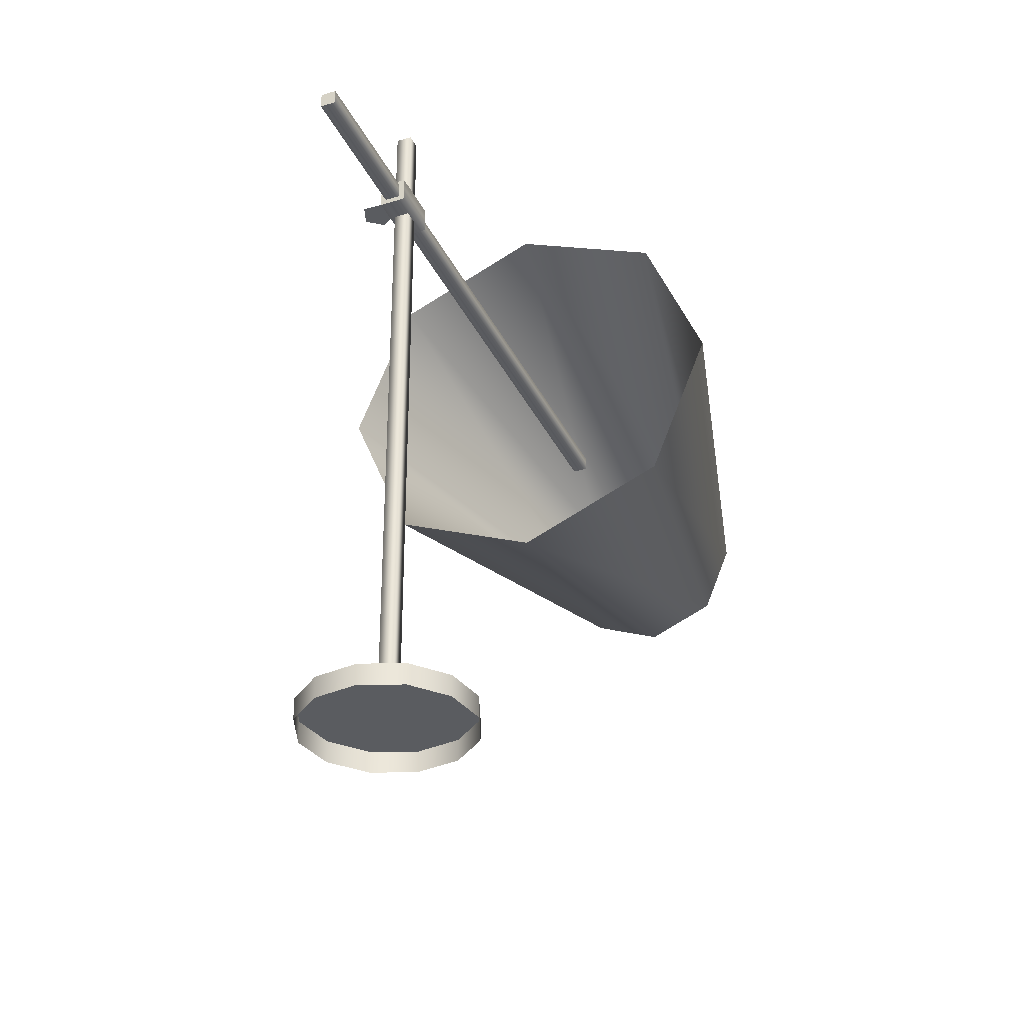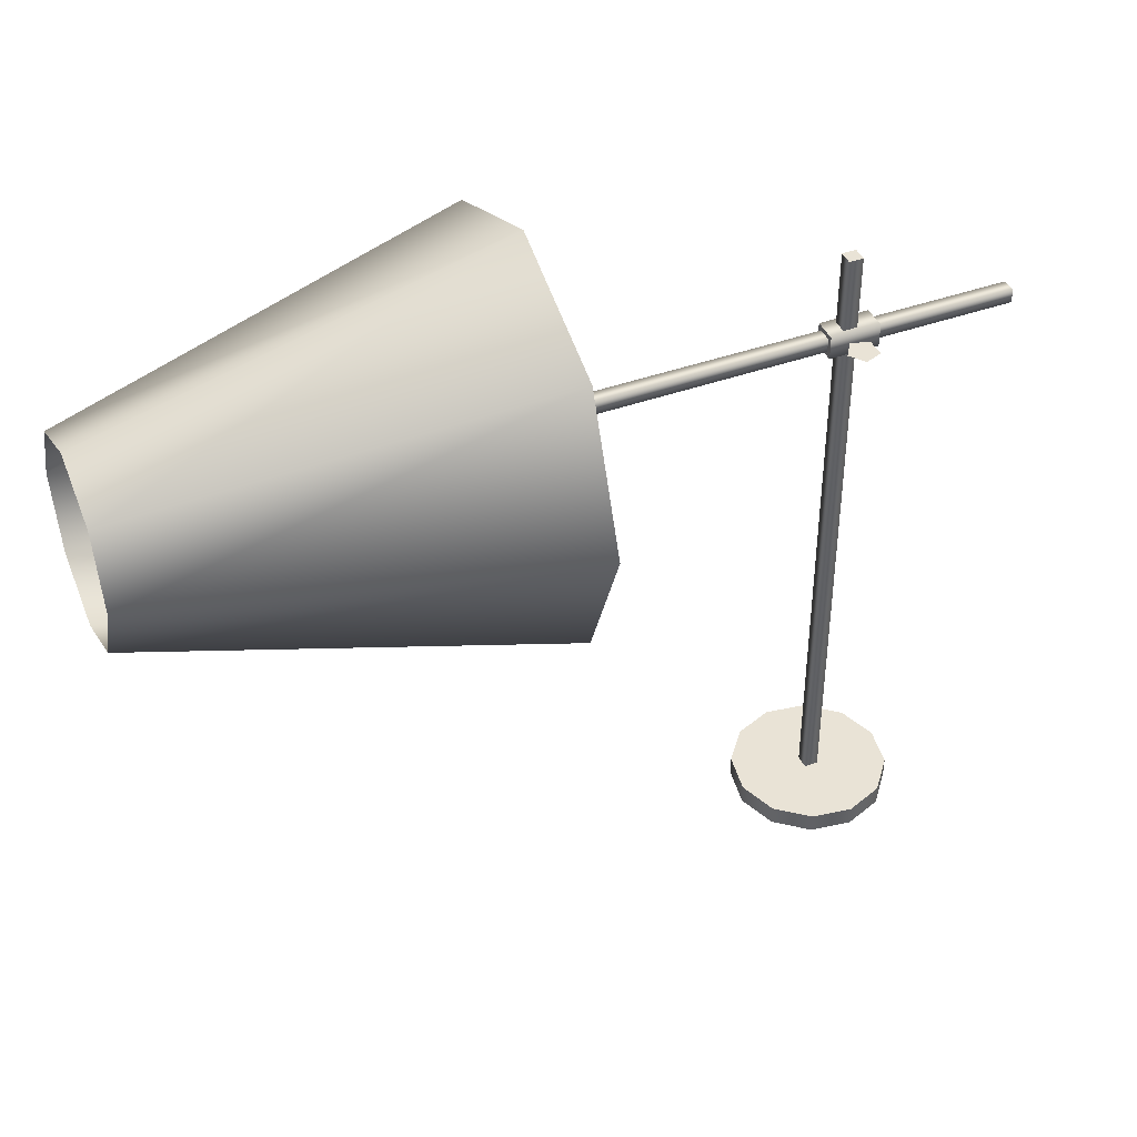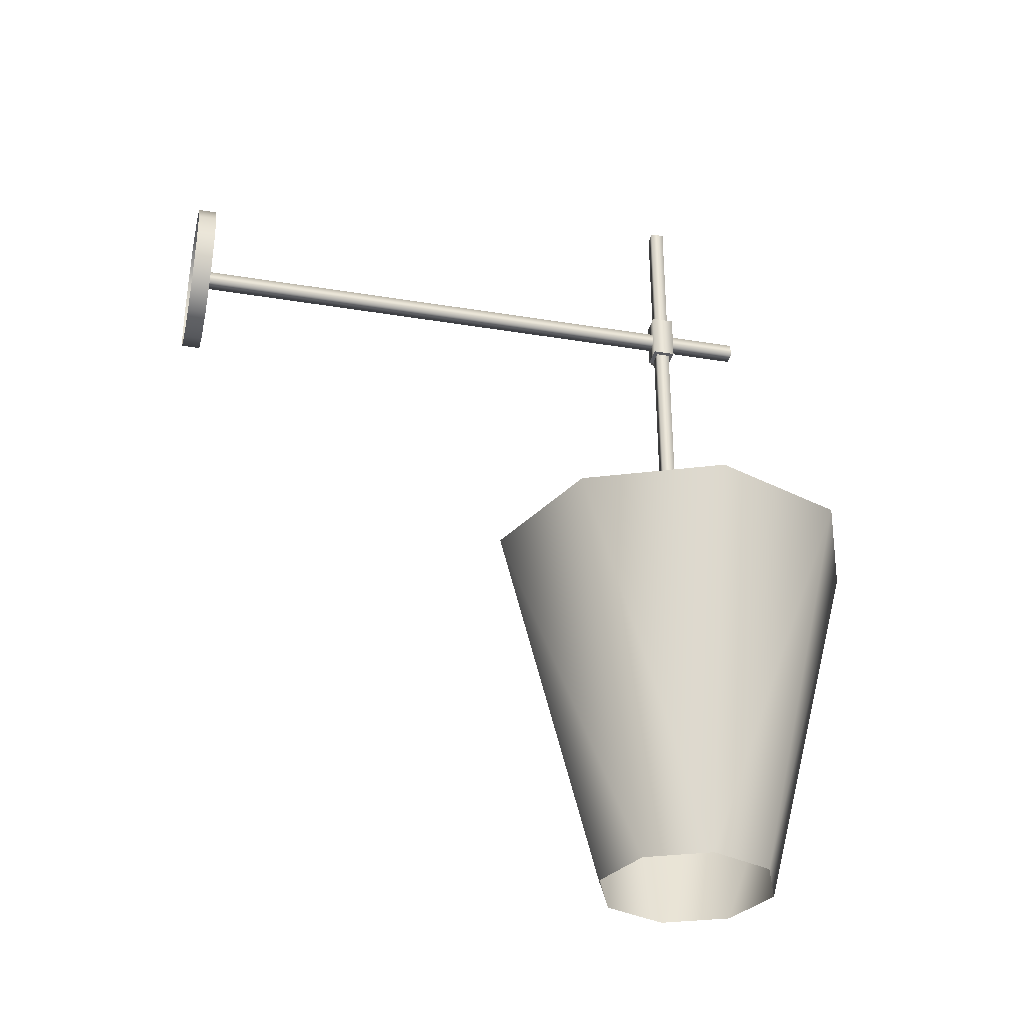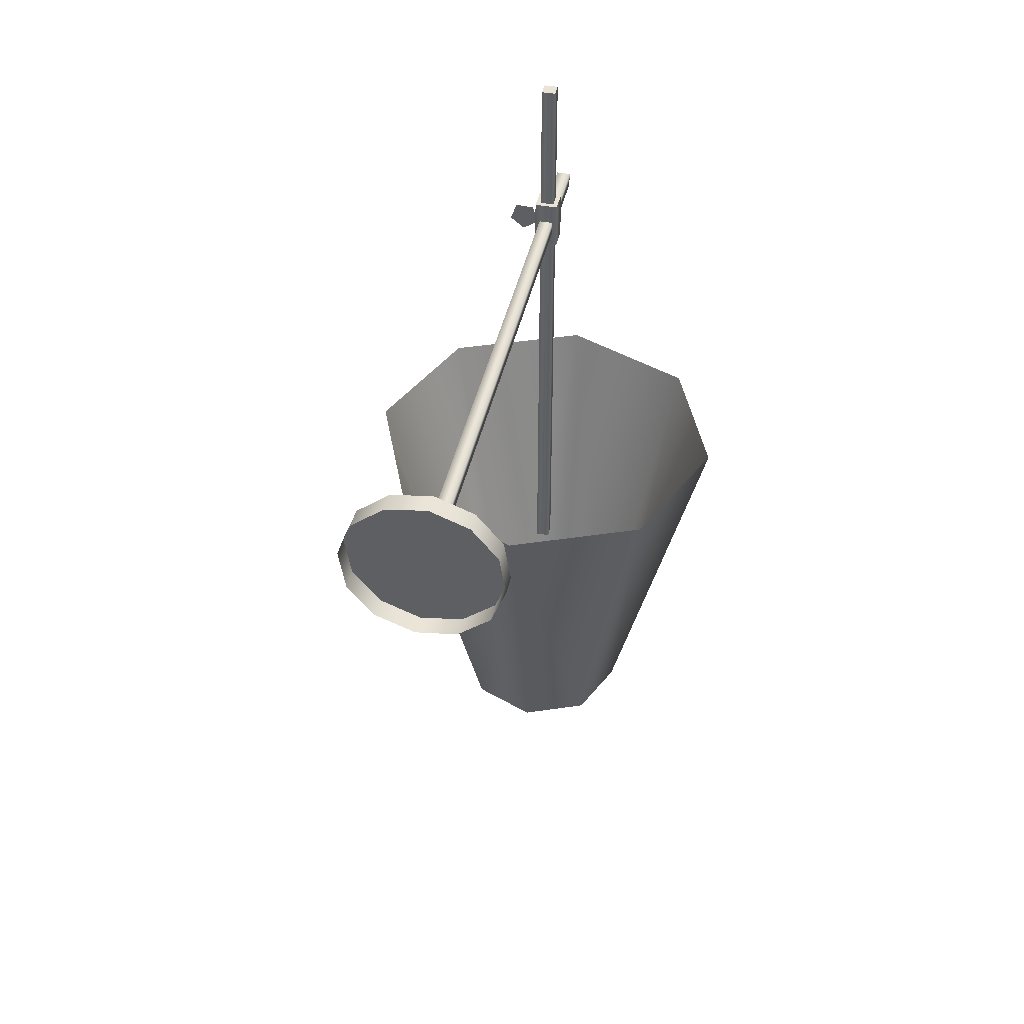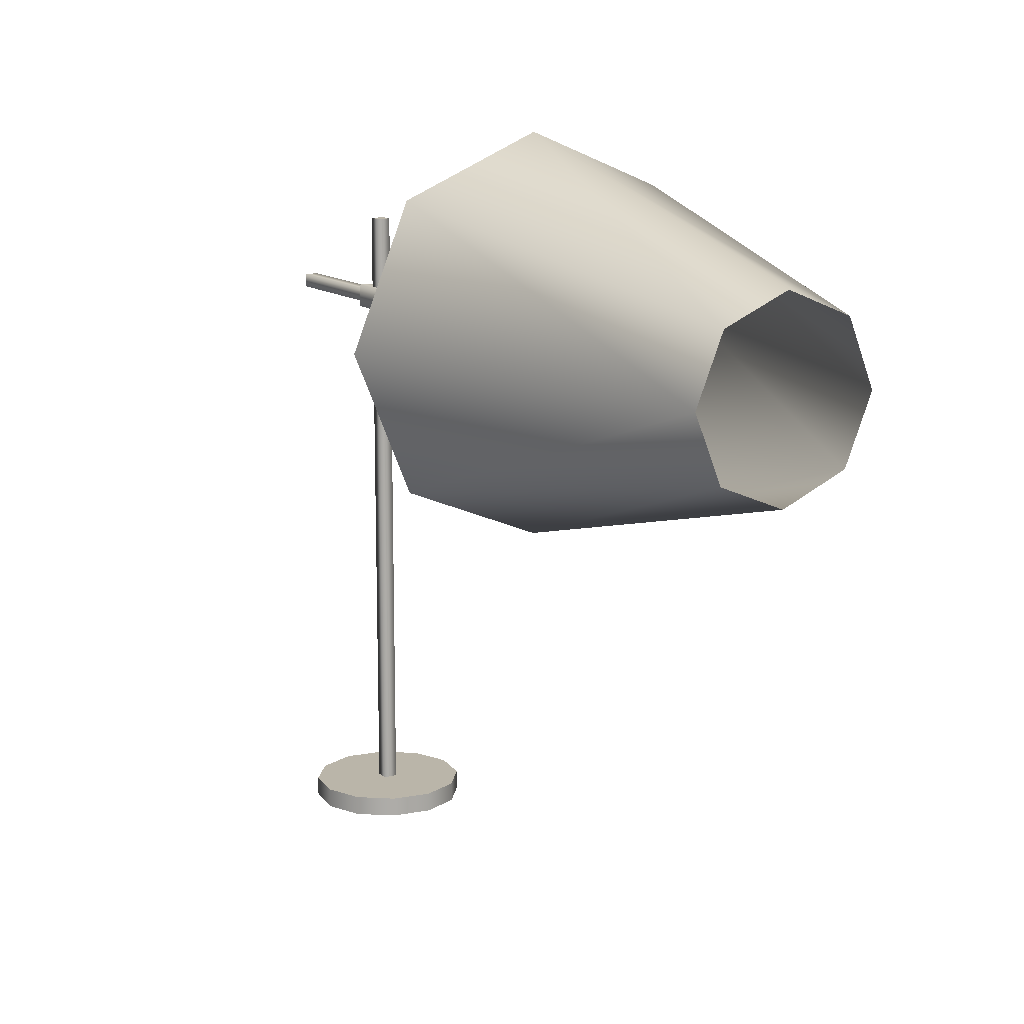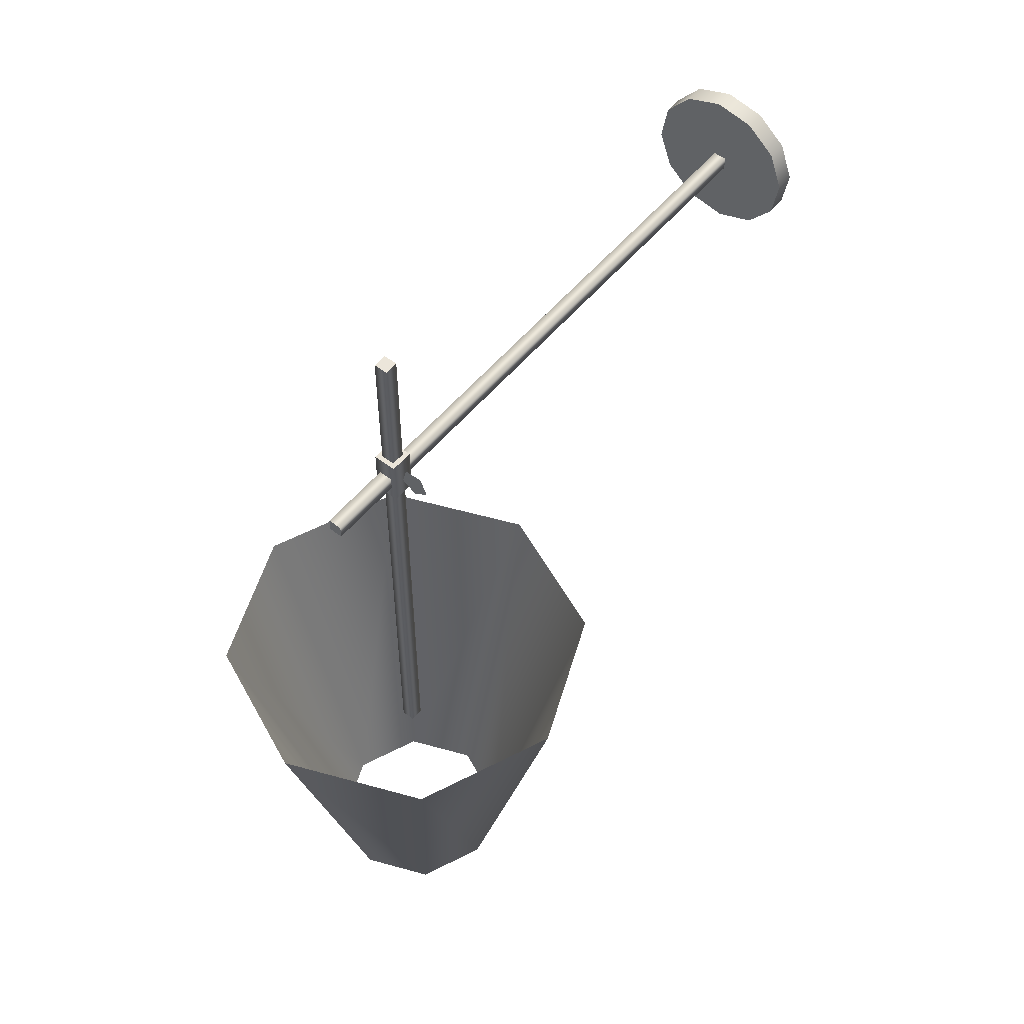
<metadata>
{"format":"obj","ext":"obj","renderer":"f3d","projection":"perspective","resolution":1024,"background":"white","views":[{"elev":-33.6,"azim":22.6,"up":"+Y"},{"elev":42.2,"azim":-113.2,"up":"+Y"},{"elev":-33.1,"azim":77.2,"up":"+Z"},{"elev":42.7,"azim":12.4,"up":"+Z"},{"elev":13.5,"azim":148.2,"up":"+Y"},{"elev":54.6,"azim":-141.1,"up":"+Z"}]}
</metadata>
<code>
v -0.004224 0.1644 -0.2638
v 0.007202 0.1759 -0.2638
v 0.007202 0.1644 -0.2638
v -0.004224 0.1759 -0.2638
v 0.007202 0.1644 0.2533
v -0.004224 0.1759 0.2533
v 0.007202 0.1759 0.2533
v -0.004224 0.1644 0.2533
v -0.004224 0.2405 0.1117
v 0.007202 0.2405 0.1231
v 0.007202 0.2405 0.1117
v -0.004224 0.2405 0.1231
v 0.007202 -0.2766 0.1117
v -0.004224 -0.2766 0.1231
v 0.007202 -0.2766 0.1231
v -0.004224 -0.2766 0.1117
v 0.01109 0.1798 0.1402
v -0.008109 0.1606 0.1402
v 0.01109 0.1606 0.1402
v -0.008109 0.1798 0.1402
v 0.01109 0.1606 0.09981
v -0.008109 0.1798 0.09981
v -0.008109 0.1606 0.09981
v 0.01109 0.1798 0.09981
v -0.02747 0.1702 0.1309
v -0.02072 0.1702 0.1073
v -0.03268 0.1702 0.1166
v -0.01228 0.1702 0.1303
v -0.008109 0.1702 0.1157
v -0.05068 -0.2766 0.1555
v -0.05764 -0.2766 0.09129
v -0.06277 -0.2766 0.1244
v -0.03667 -0.2766 0.06522
v -0.05764 -0.2928 0.09129
v -0.06277 -0.2928 0.1244
v -0.02461 -0.2766 0.1765
v -0.03667 -0.2928 0.06522
v -0.05068 -0.2928 0.1555
v -0.005473 -0.2766 0.05313
v -0.005473 -0.2928 0.05313
v -0.02461 -0.2928 0.1765
v 0.008451 -0.2766 0.1817
v 0.008451 -0.2928 0.1817
v 0.02759 -0.2766 0.05826
v 0.02759 -0.2928 0.05826
v 0.03965 -0.2928 0.1696
v 0.03965 -0.2766 0.1696
v 0.05366 -0.2766 0.07923
v 0.06062 -0.2928 0.1435
v 0.06062 -0.2766 0.1435
v 0.05366 -0.2928 0.07923
v 0.06575 -0.2766 0.1104
v 0.06575 -0.2928 0.1104
v 0.07802 0.1702 -0.4577
v 0.1158 0.2844 -0.1345
v 0.1631 0.1702 -0.1345
v 0.05561 0.2243 -0.4577
v 0.1158 0.05589 -0.1345
v 0.001489 0.3318 -0.1345
v 0.05561 0.116 -0.4577
v 0.001489 0.2467 -0.4577
v 0.001489 0.008564 -0.1345
v -0.05263 0.2243 -0.4577
v 0.001489 0.09363 -0.4577
v -0.1128 0.2844 -0.1345
v -0.05263 0.116 -0.4577
v -0.07504 0.1702 -0.4577
v -0.1128 0.05589 -0.1345
v -0.1601 0.1702 -0.1345
v -0.005652 0.163 -0.1345
v 0.008631 0.1773 -0.1345
v -0.005652 0.1773 -0.1345
v 0.008631 0.163 -0.1345
g mesh1_mesh1-geometry
f 1 2 3
f 2 1 4
f 2 5 3
f 5 1 3
f 1 6 4
f 6 2 4
f 5 2 7
f 1 5 8
f 6 1 8
f 2 6 7
f 7 8 5
f 8 7 6
g mesh1_mesh1-geometry
f 3 2 1
f 4 1 2
f 3 5 2
f 3 1 5
f 4 6 1
f 4 2 6
f 7 2 5
f 8 5 1
f 8 1 6
f 7 6 2
f 5 8 7
f 6 7 8
g mesh1_mesh1-geometry
f 9 10 11
f 10 9 12
f 10 13 11
f 13 9 11
f 9 14 12
f 14 10 12
f 13 10 15
f 9 13 16
f 14 9 16
f 10 14 15
f 15 16 13
f 16 15 14
g mesh1_mesh1-geometry
f 11 10 9
f 12 9 10
f 11 13 10
f 11 9 13
f 12 14 9
f 12 10 14
f 15 10 13
f 16 13 9
f 16 9 14
f 15 14 10
f 13 16 15
f 14 15 16
g mesh2_mesh2-geometry
f 17 18 19
f 18 17 20
f 18 21 19
f 21 17 19
f 17 22 20
f 20 23 18
f 21 18 23
f 17 21 24
f 22 17 24
f 23 20 22
f 22 21 23
f 21 22 24
g mesh2_mesh2-geometry
f 19 18 17
f 20 17 18
f 19 21 18
f 19 17 21
f 20 22 17
f 18 23 20
f 23 18 21
f 24 21 17
f 24 17 22
f 22 20 23
f 23 21 22
f 24 22 21
g mesh3_mesh3-geometry
f 25 26 27
f 26 25 28
f 27 26 25
f 28 25 26
f 26 28 29
f 29 28 26
g mesh4_mesh4-geometry
f 30 31 32
f 31 30 33
f 32 31 30
f 33 30 31
f 34 32 31
f 31 32 34
f 35 30 32
f 32 30 35
f 33 30 36
f 36 30 33
f 37 31 33
f 33 31 37
f 32 34 35
f 35 34 32
f 31 37 34
f 34 37 31
f 30 35 38
f 38 35 30
f 38 36 30
f 30 36 38
f 33 36 39
f 39 36 33
f 33 40 37
f 37 40 33
f 36 38 41
f 41 38 36
f 39 36 42
f 42 36 39
f 40 33 39
f 39 33 40
f 43 36 41
f 41 36 43
f 36 43 42
f 42 43 36
f 39 42 44
f 44 42 39
f 39 45 40
f 40 45 39
f 46 42 43
f 43 42 46
f 44 42 47
f 47 42 44
f 45 39 44
f 44 39 45
f 42 46 47
f 47 46 42
f 44 47 48
f 48 47 44
f 48 45 44
f 44 45 48
f 49 47 46
f 46 47 49
f 48 47 50
f 50 47 48
f 45 48 51
f 51 48 45
f 47 49 50
f 50 49 47
f 48 50 52
f 52 50 48
f 52 51 48
f 48 51 52
f 49 52 50
f 50 52 49
f 51 52 53
f 53 52 51
f 52 49 53
f 53 49 52
g mesh5_mesh5-geometry
f 54 55 56
f 55 54 57
f 56 55 54
f 57 54 55
f 58 54 56
f 56 54 58
f 57 59 55
f 55 59 57
f 54 58 60
f 60 58 54
f 59 57 61
f 61 57 59
f 62 60 58
f 58 60 62
f 63 59 61
f 61 59 63
f 60 62 64
f 64 62 60
f 59 63 65
f 65 63 59
f 62 66 64
f 64 66 62
f 67 65 63
f 63 65 67
f 66 62 68
f 68 62 66
f 65 67 69
f 69 67 65
f 69 66 68
f 68 66 69
f 66 69 67
f 67 69 66
g mesh6_mesh6-geometry
l 68 70
l 70 71
l 71 55
g mesh7_mesh7-geometry
l 65 72
l 72 73
l 73 58

</code>
